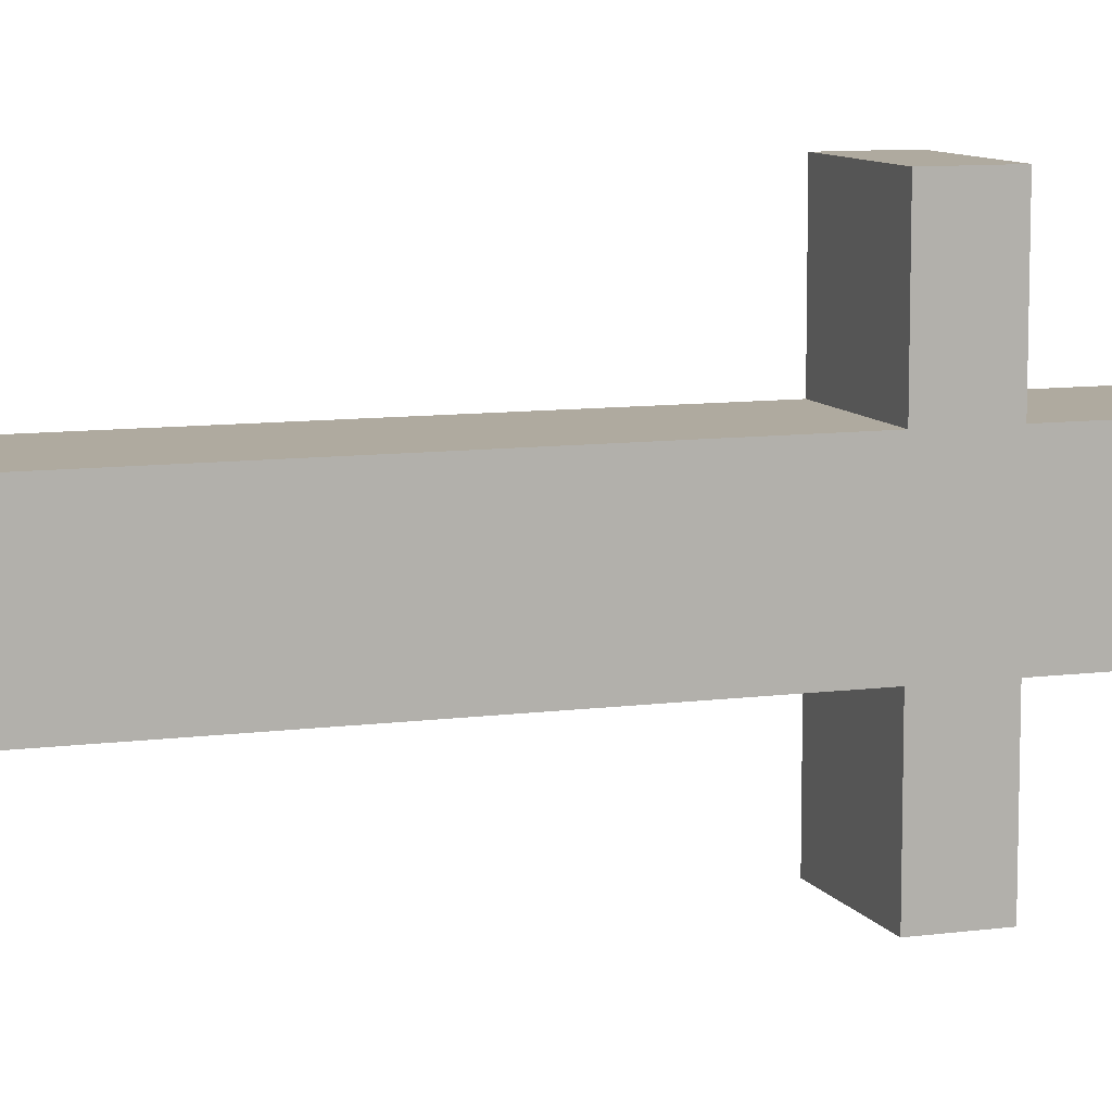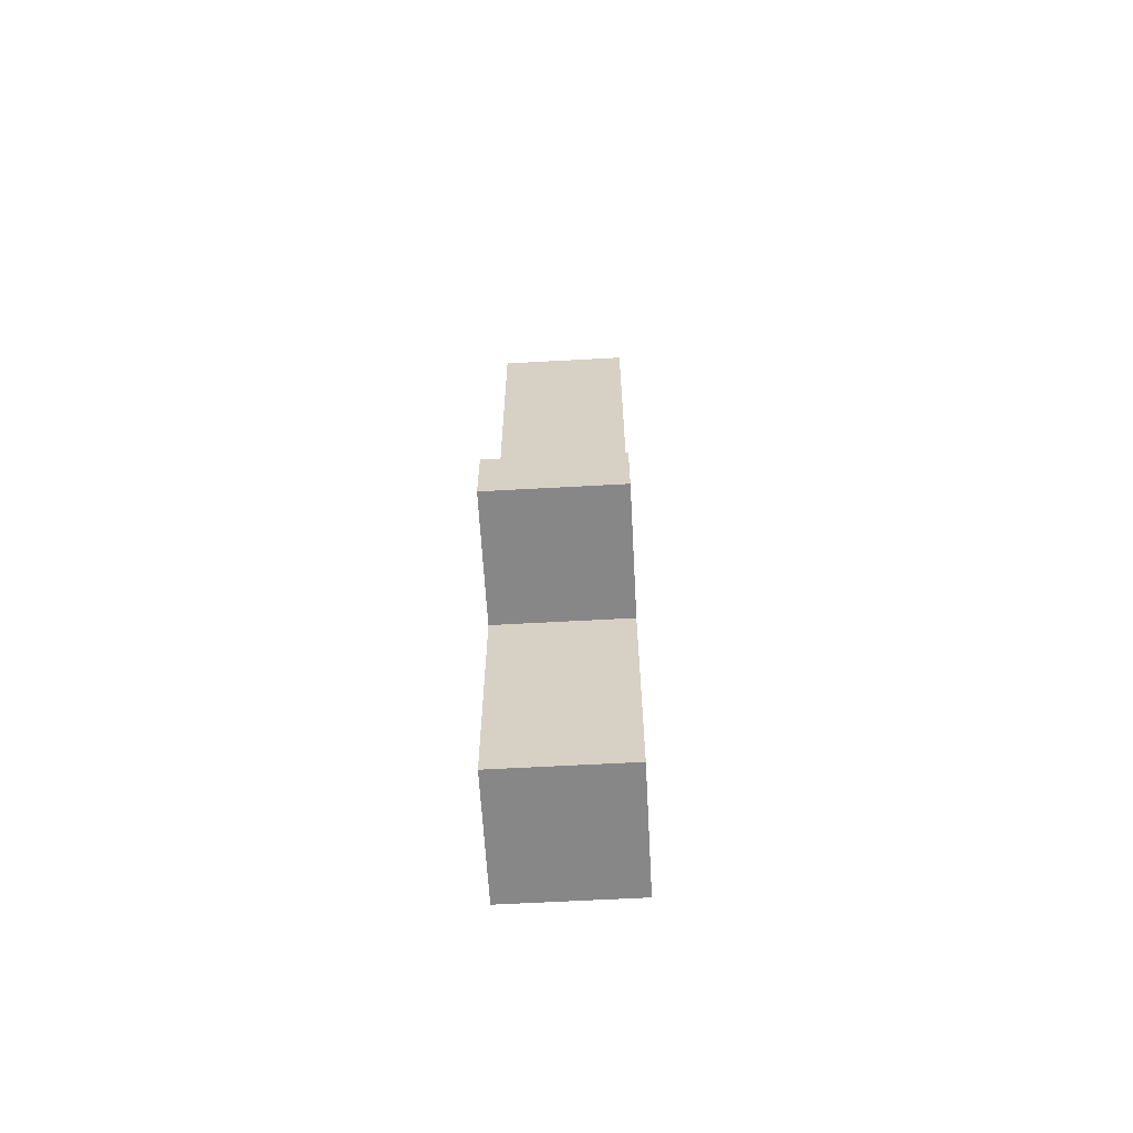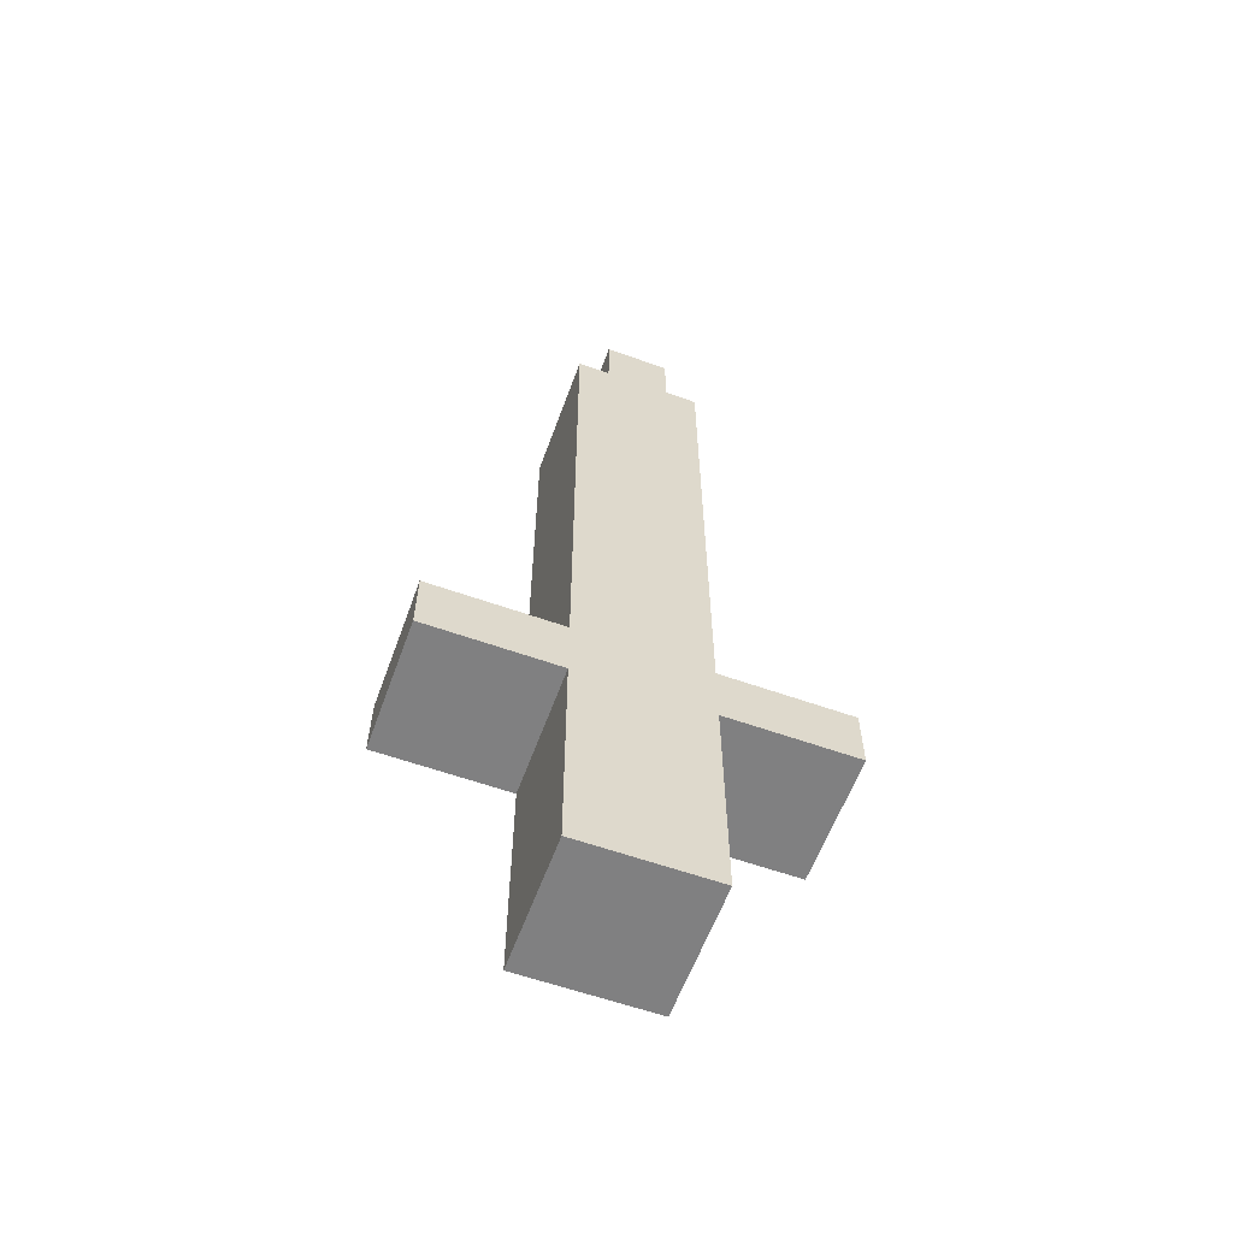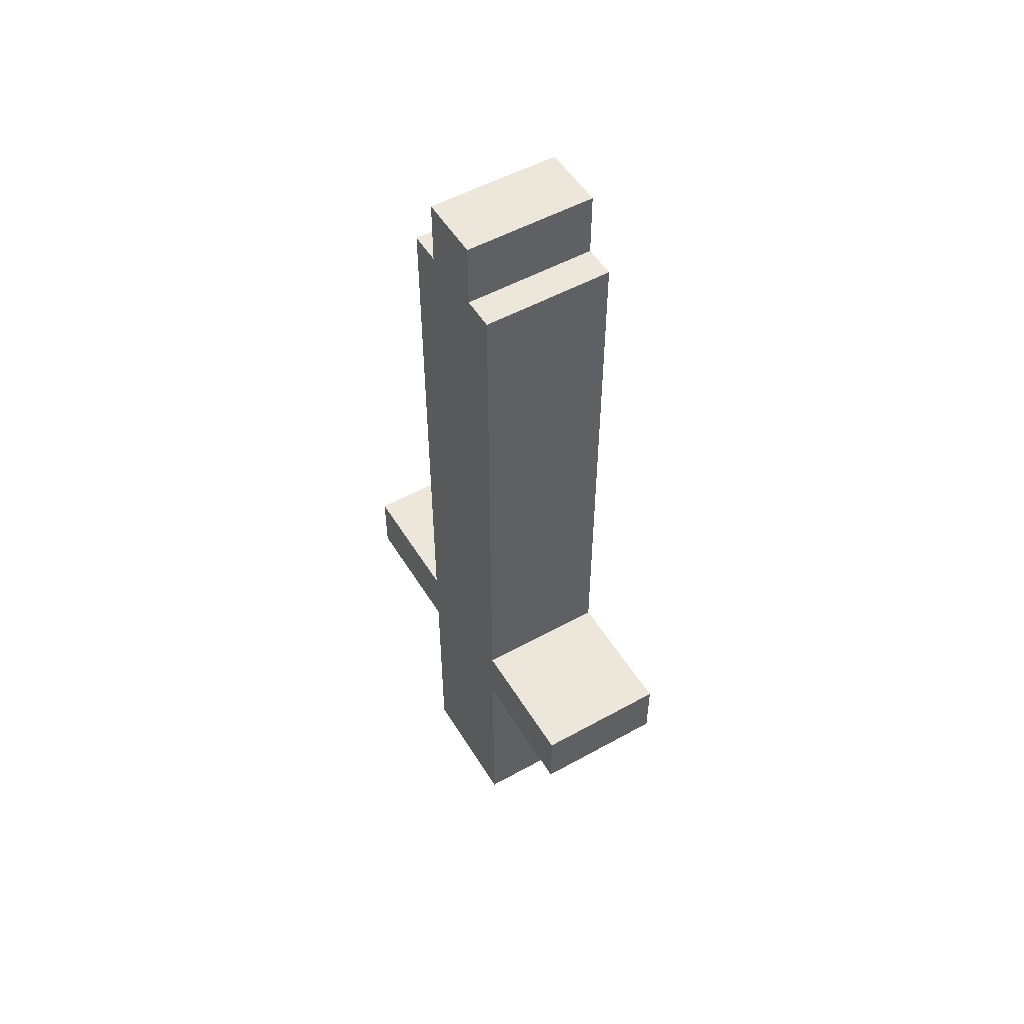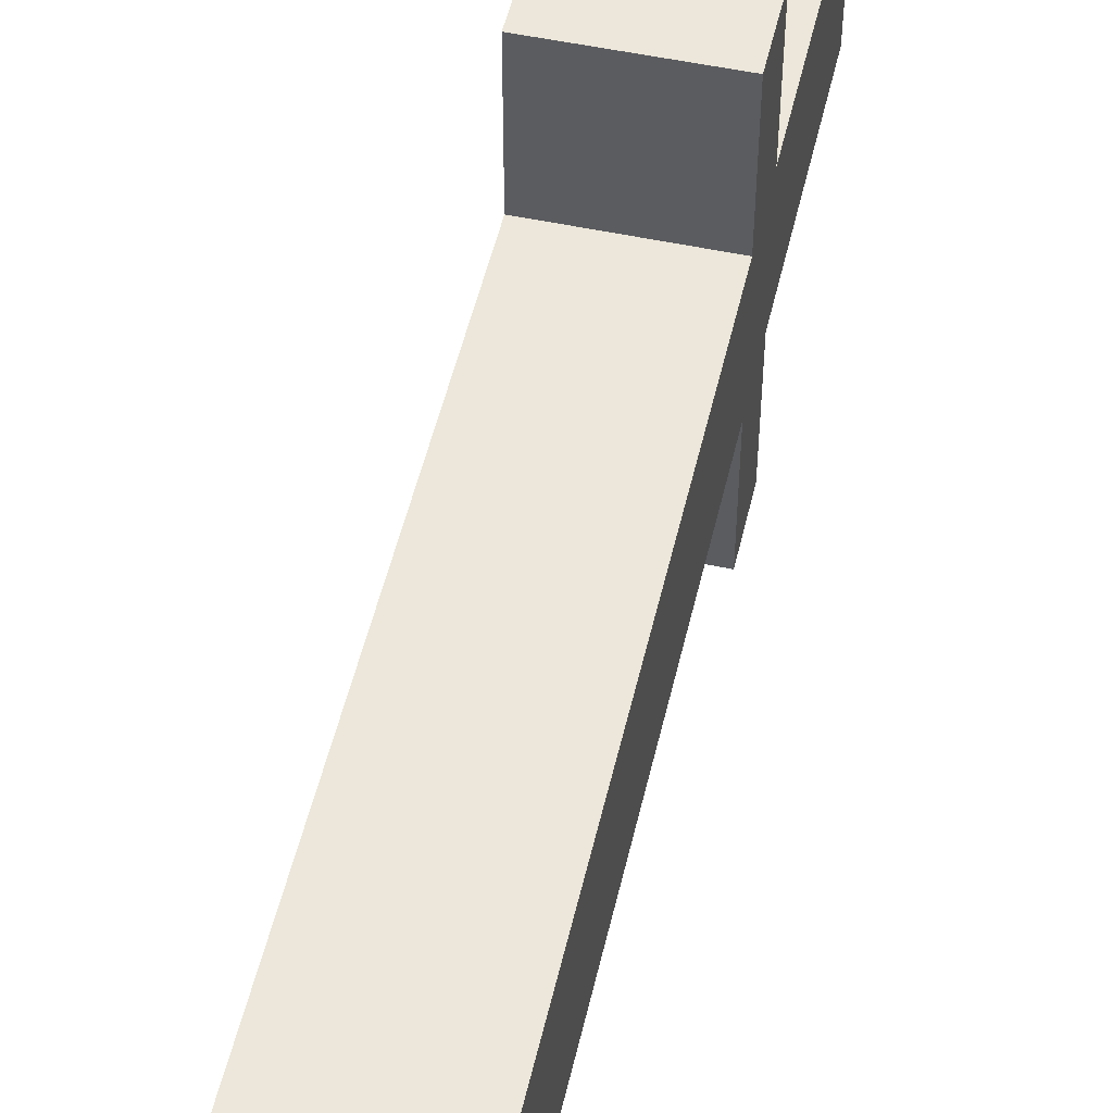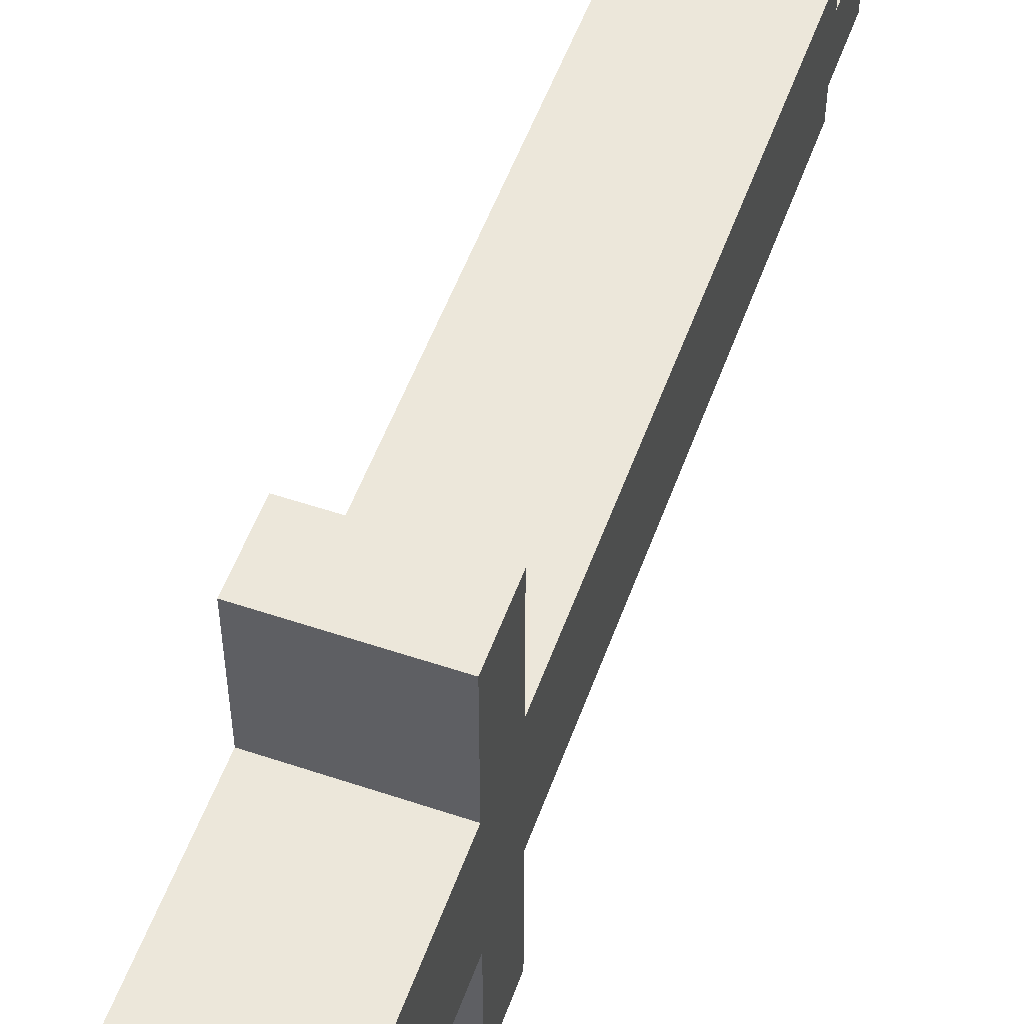
<metadata>
{"format":"obj","ext":"obj","renderer":"f3d","projection":"perspective","resolution":1024,"background":"white","views":[{"elev":9.4,"azim":-109.3,"up":"+Z"},{"elev":-62.3,"azim":3.2,"up":"+Y"},{"elev":-60.0,"azim":70.0,"up":"+Y"},{"elev":52.4,"azim":149.2,"up":"+Y"},{"elev":51.9,"azim":-167.0,"up":"+Z"},{"elev":53.9,"azim":19.7,"up":"+Z"}]}
</metadata>
<code>
v -2 0 -0
v -2 0 -4
v -2 7 4
v -2 7 -0
v -2 7 -4
v -2 7 -8
v -2 9 4
v -2 9 -0
v -2 9 -4
v -2 9 -8
v -2 26 -0
v -2 26 -1
v -2 26 -3
v -2 26 -4
v -2 28 -1
v -2 28 -3
v 2 0 -0
v 2 0 -4
v 2 7 4
v 2 7 -0
v 2 7 -4
v 2 7 -8
v 2 9 4
v 2 9 -0
v 2 9 -4
v 2 9 -8
v 2 26 -0
v 2 26 -1
v 2 26 -3
v 2 26 -4
v 2 28 -1
v 2 28 -3
v -2 7 4
v -2 9 4
v 2 7 4
v 2 9 4
v -2 0 -0
v -2 7 -0
v -2 9 -0
v -2 26 -0
v 2 0 -0
v 2 7 -0
v 2 9 -0
v 2 26 -0
v -2 26 -1
v -2 28 -1
v 2 26 -1
v 2 28 -1
v -2 26 -3
v -2 28 -3
v 2 26 -3
v 2 28 -3
v -2 0 -4
v -2 7 -4
v -2 9 -4
v -2 26 -4
v 2 0 -4
v 2 7 -4
v 2 9 -4
v 2 26 -4
v -2 7 -8
v -2 9 -8
v 2 7 -8
v 2 9 -8
v -2 0 -0
v 2 0 -0
v -2 0 -4
v 2 0 -4
v -2 7 4
v 2 7 4
v -2 7 -0
v 2 7 -0
v -2 7 -4
v 2 7 -4
v -2 7 -8
v 2 7 -8
v -2 9 4
v 2 9 4
v -2 9 -0
v 2 9 -0
v -2 9 -4
v 2 9 -4
v -2 9 -8
v 2 9 -8
v -2 26 -0
v 2 26 -0
v -2 26 -1
v 2 26 -1
v -2 26 -3
v 2 26 -3
v -2 26 -4
v 2 26 -4
v -2 28 -1
v 2 28 -1
v -2 28 -3
v 2 28 -3
f 4 2 1
f 5 2 4
f 7 4 3
f 7 6 5
f 7 5 4
f 8 6 7
f 9 6 8
f 10 6 9
f 11 9 8
f 12 9 11
f 13 9 12
f 14 9 13
f 15 13 12
f 16 13 15
f 17 18 20
f 20 18 21
f 19 20 23
f 21 22 23
f 20 21 23
f 23 22 24
f 24 22 25
f 25 22 26
f 24 25 27
f 27 25 28
f 28 25 29
f 29 25 30
f 28 29 31
f 31 29 32
f 35 34 33
f 36 34 35
f 41 38 37
f 42 38 41
f 43 40 39
f 44 40 43
f 47 46 45
f 48 46 47
f 49 50 51
f 51 50 52
f 53 54 57
f 57 54 58
f 55 56 59
f 59 56 60
f 61 62 63
f 63 62 64
f 67 66 65
f 68 66 67
f 71 70 69
f 72 70 71
f 75 74 73
f 76 74 75
f 77 78 79
f 79 78 80
f 81 82 83
f 83 82 84
f 85 86 87
f 87 86 88
f 89 90 91
f 91 90 92
f 93 94 95
f 95 94 96

</code>
